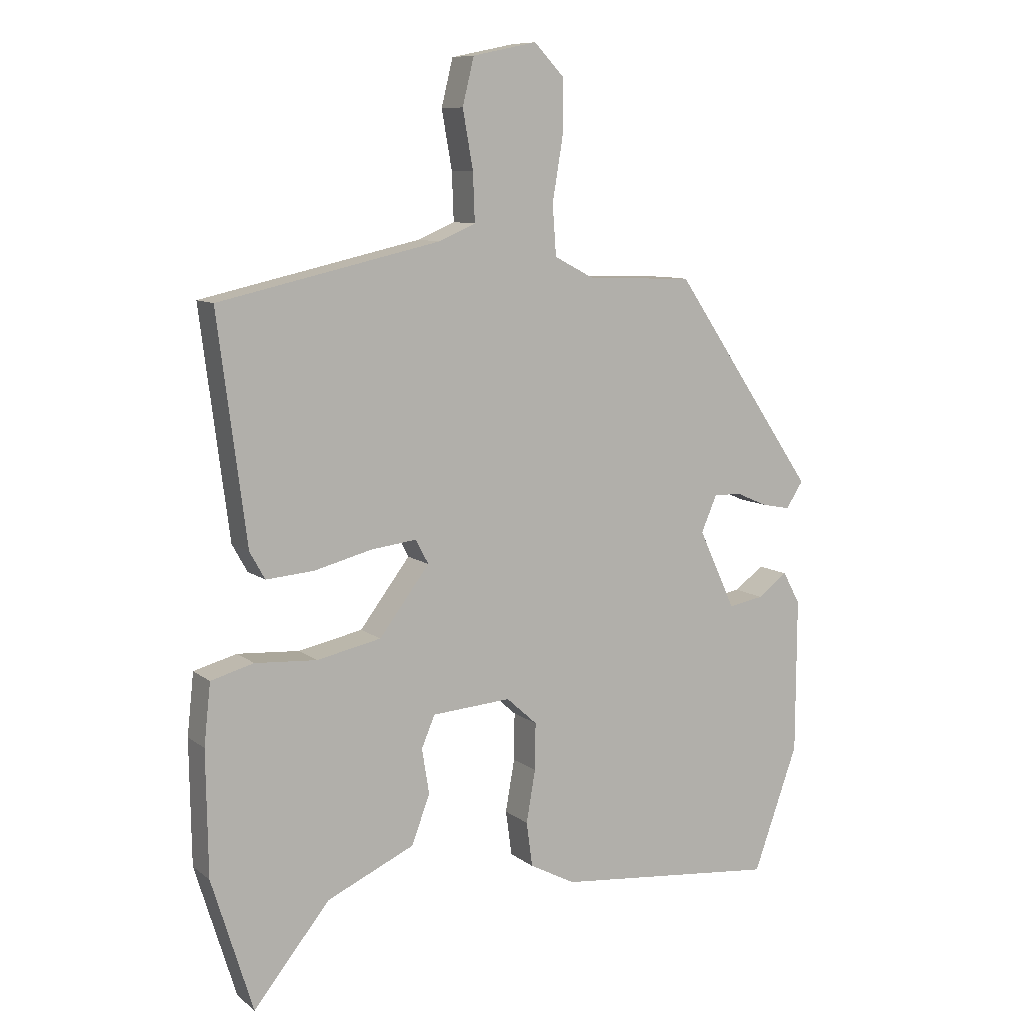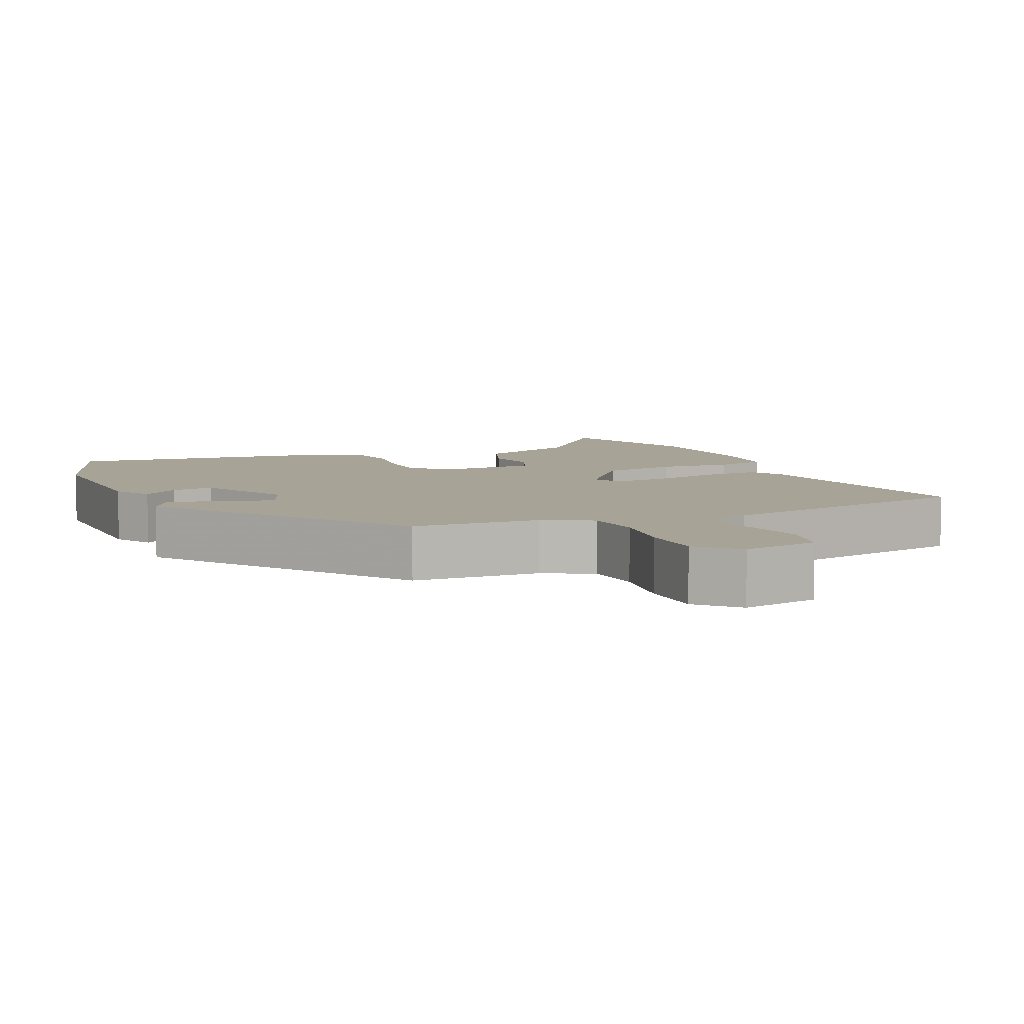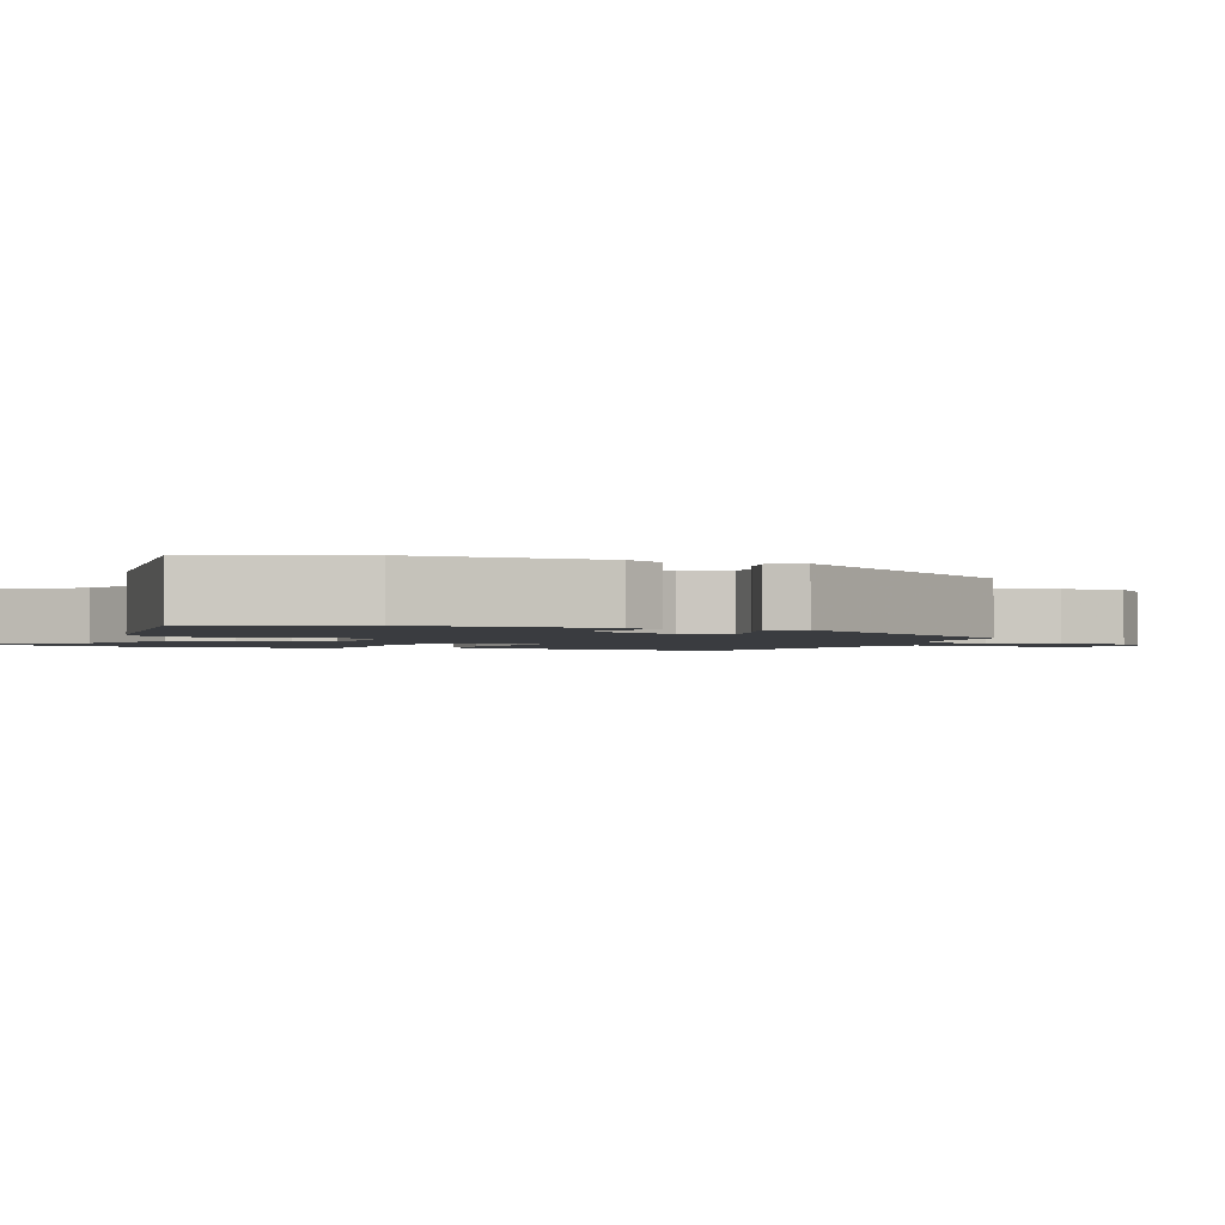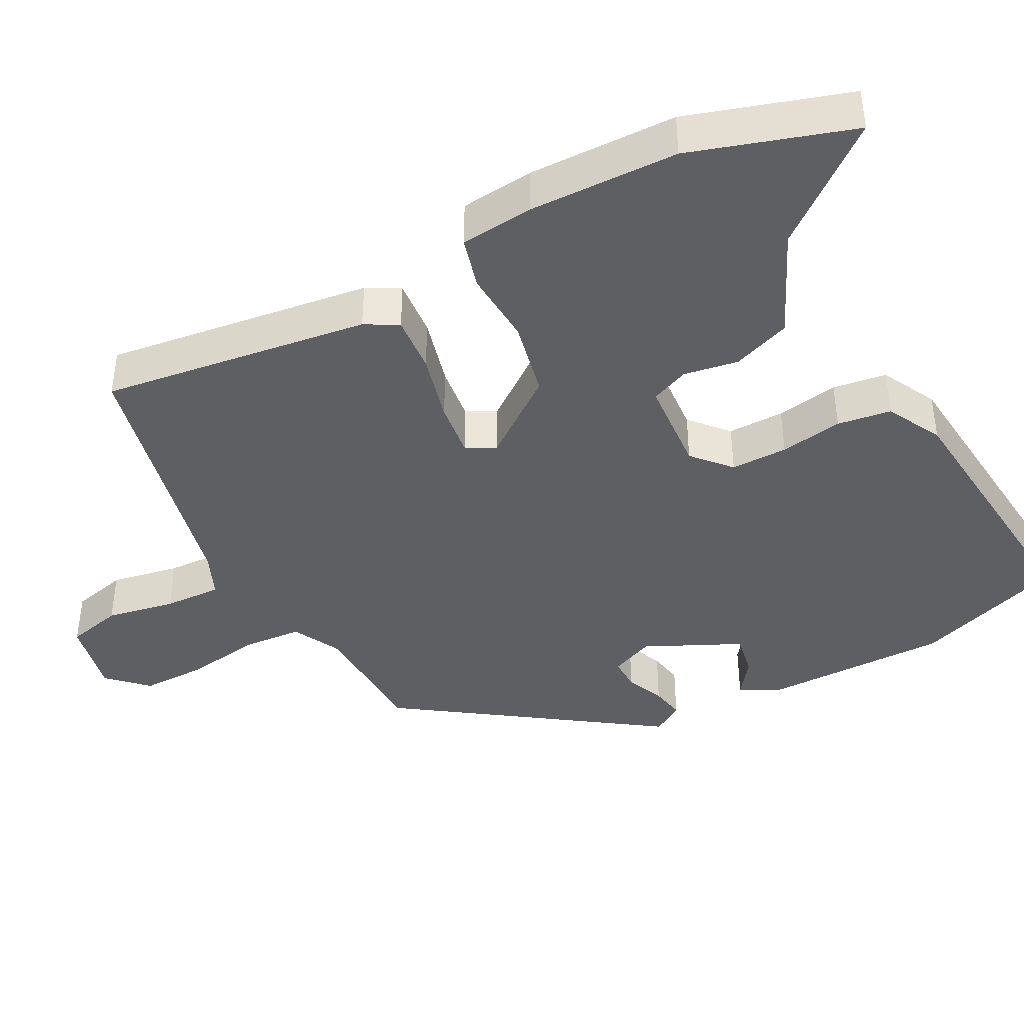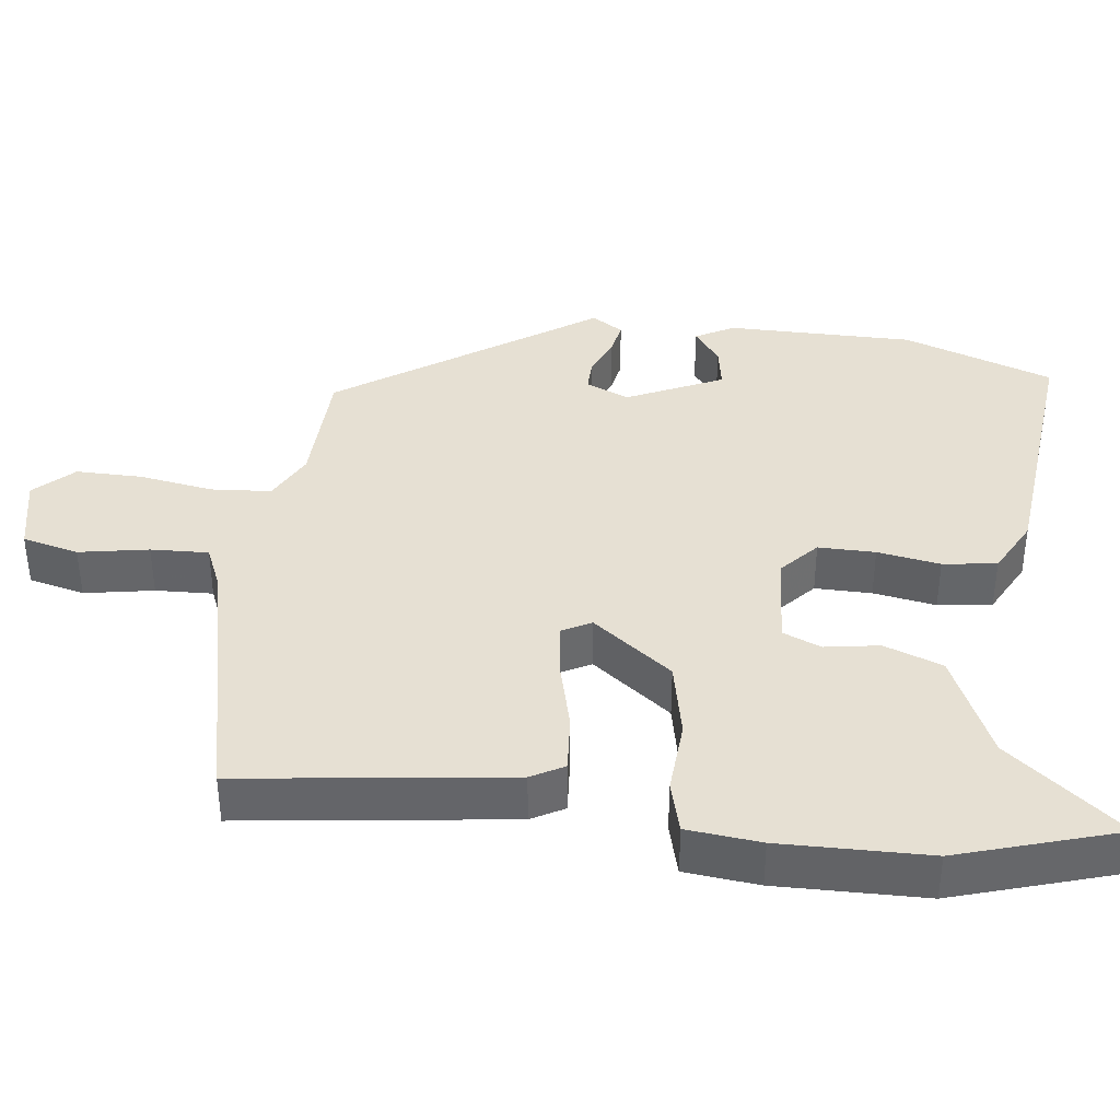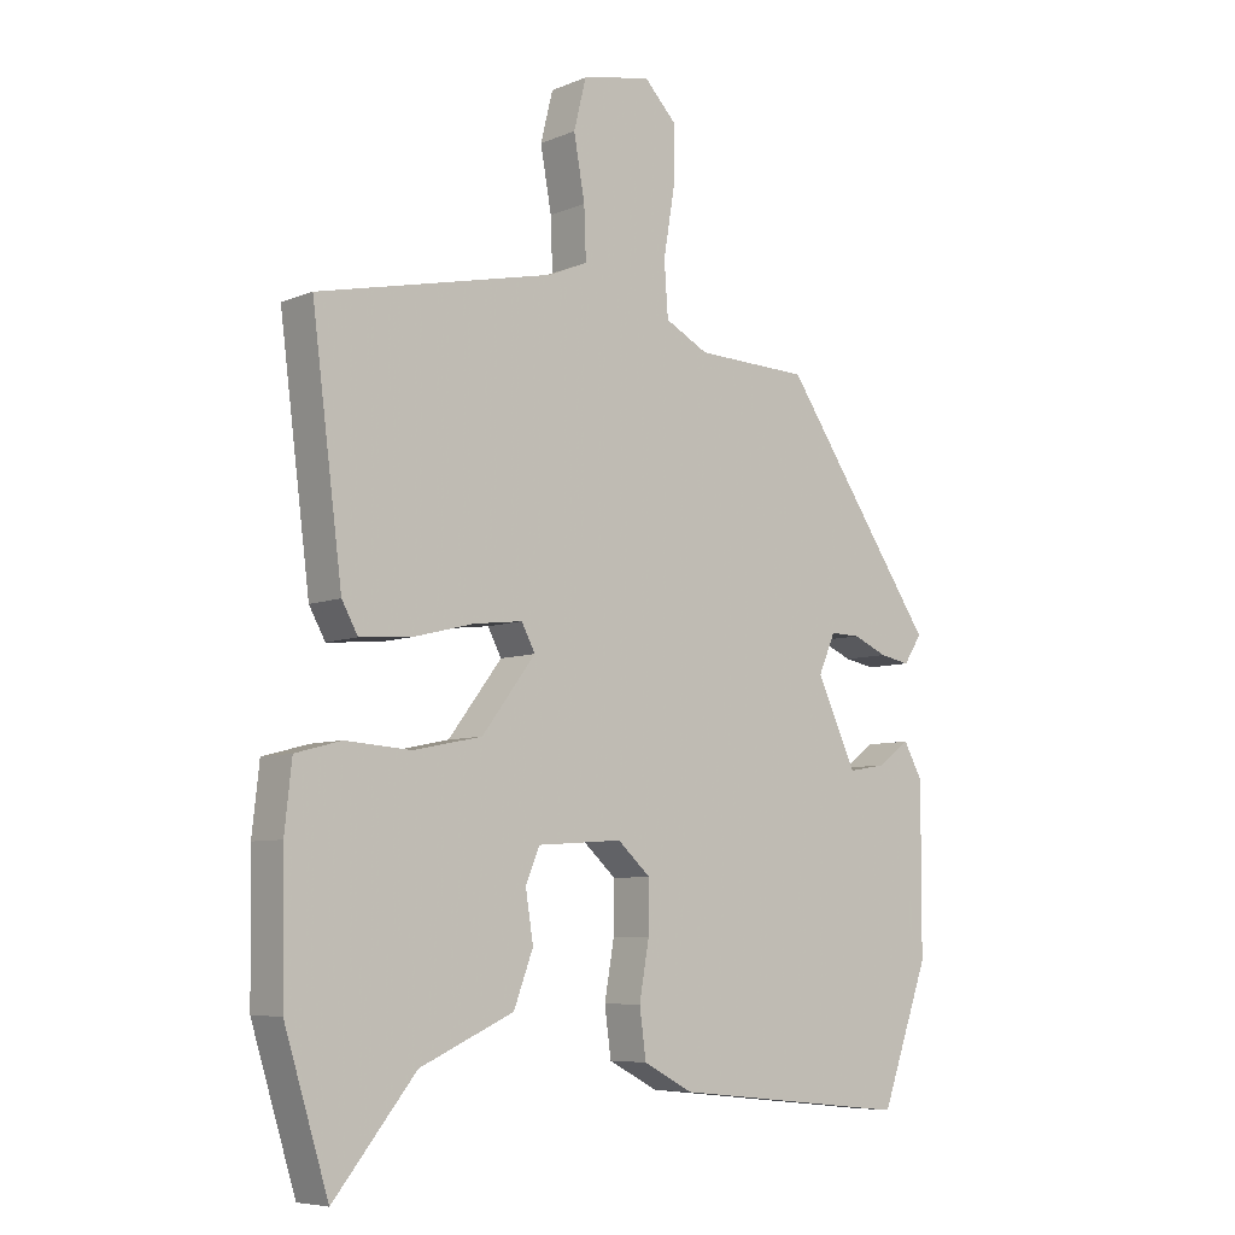
<metadata>
{"format":"obj","ext":"obj","renderer":"f3d","projection":"perspective","resolution":1024,"background":"white","views":[{"elev":9.4,"azim":151.2,"up":"+Z"},{"elev":6.7,"azim":-24.0,"up":"+Y"},{"elev":-1.9,"azim":-111.2,"up":"+Y"},{"elev":-41.1,"azim":117.5,"up":"+Y"},{"elev":38.4,"azim":96.9,"up":"+Y"},{"elev":-7.0,"azim":139.7,"up":"+Z"}]}
</metadata>
<code>
v 0.506 0.07 0.469
v 0.459 0.07 0.101
v 0.434 0.07 0.056
v 0.355 0.07 0.062
v 0.26 0.07 0.086
v 0.184 0.07 0.095
v 0.163 0.07 0.055
v 0.246 0.07 -0.054
v 0.352 0.07 -0.076
v 0.454 0.07 -0.069
v 0.525 0.07 -0.088
v 0.536 0.07 -0.189
v 0.533 0.07 -0.393
v 0.465 0.07 -0.613
v 0.339 0.07 -0.458
v 0.194 0.07 -0.393
v 0.164 0.07 -0.313
v 0.176 0.07 -0.238
v 0.154 0.07 -0.186
v 0.023 0.07 -0.177
v -0.028 0.07 -0.223
v -0.027 0.07 -0.301
v -0.012 0.07 -0.387
v -0.022 0.07 -0.461
v -0.098 0.07 -0.501
v -0.467 0.07 -0.539
v -0.541 0.07 -0.333
v -0.542 0.07 -0.076
v -0.513 0.07 -0.023
v -0.464 0.07 -0.059
v -0.405 0.07 -0.069
v -0.344 0.07 0.062
v -0.37 0.07 0.122
v -0.416 0.07 0.121
v -0.469 0.07 0.098
v -0.516 0.07 0.089
v -0.544 0.07 0.132
v -0.305 0.07 0.481
v -0.13 0.07 0.487
v -0.063 0.07 0.522
v -0.057 0.07 0.605
v -0.074 0.07 0.706
v -0.075 0.07 0.797
v -0.025 0.07 0.849
v 0.081 0.07 0.827
v 0.1 0.07 0.75
v 0.083 0.07 0.655
v 0.08 0.07 0.576
v 0.141 0.07 0.55
v 0.506 0 0.469
v 0.459 0 0.101
v 0.434 0 0.056
v 0.355 0 0.062
v 0.26 0 0.086
v 0.184 0 0.095
v 0.163 0 0.055
v 0.246 0 -0.054
v 0.352 0 -0.076
v 0.454 0 -0.069
v 0.525 0 -0.088
v 0.536 0 -0.189
v 0.533 0 -0.393
v 0.465 0 -0.613
v 0.339 0 -0.458
v 0.194 0 -0.393
v 0.164 0 -0.313
v 0.176 0 -0.238
v 0.154 0 -0.186
v 0.023 0 -0.177
v -0.028 0 -0.223
v -0.027 0 -0.301
v -0.012 0 -0.387
v -0.022 0 -0.461
v -0.098 0 -0.501
v -0.467 0 -0.539
v -0.541 0 -0.333
v -0.542 0 -0.076
v -0.513 0 -0.023
v -0.464 0 -0.059
v -0.405 0 -0.069
v -0.344 0 0.062
v -0.37 0 0.122
v -0.416 0 0.121
v -0.469 0 0.098
v -0.516 0 0.089
v -0.544 0 0.132
v -0.305 0 0.481
v -0.13 0 0.487
v -0.063 0 0.522
v -0.057 0 0.605
v -0.074 0 0.706
v -0.075 0 0.797
v -0.025 0 0.849
v 0.081 0 0.827
v 0.1 0 0.75
v 0.083 0 0.655
v 0.08 0 0.576
v 0.141 0 0.55
f 44 45 46 47
f 44 47 48
f 41 42 43 44
f 40 41 44 48
f 39 40 48 49
f 37 38 39
f 34 35 36 37
f 33 34 37 39
f 32 33 39 49
f 27 28 29 30
f 27 30 31
f 26 27 31
f 22 23 24 25
f 21 22 25 26
f 20 21 26 31
f 15 16 17 18
f 15 18 19
f 14 15 19
f 13 14 19
f 12 13 19
f 9 10 11 12
f 8 9 12 19
f 7 8 19 20
f 2 3 4 5
f 2 5 6
f 1 2 6
f 49 1 6
f 20 31 32 49
f 6 7 20 49
f 96 95 94 93
f 97 96 93
f 93 92 91 90
f 97 93 90 89
f 98 97 89 88
f 88 87 86
f 86 85 84 83
f 88 86 83 82
f 98 88 82 81
f 79 78 77 76
f 80 79 76
f 80 76 75
f 74 73 72 71
f 75 74 71 70
f 80 75 70 69
f 67 66 65 64
f 68 67 64
f 68 64 63
f 68 63 62
f 68 62 61
f 61 60 59 58
f 68 61 58 57
f 69 68 57 56
f 54 53 52 51
f 55 54 51
f 55 51 50
f 55 50 98
f 98 81 80 69
f 98 69 56 55
f 1 50 51 2
f 2 51 52 3
f 3 52 53 4
f 4 53 54 5
f 5 54 55 6
f 6 55 56 7
f 7 56 57 8
f 8 57 58 9
f 9 58 59 10
f 10 59 60 11
f 11 60 61 12
f 12 61 62 13
f 13 62 63 14
f 14 63 64 15
f 15 64 65 16
f 16 65 66 17
f 17 66 67 18
f 18 67 68 19
f 19 68 69 20
f 20 69 70 21
f 21 70 71 22
f 22 71 72 23
f 23 72 73 24
f 24 73 74 25
f 25 74 75 26
f 26 75 76 27
f 27 76 77 28
f 28 77 78 29
f 29 78 79 30
f 30 79 80 31
f 31 80 81 32
f 32 81 82 33
f 33 82 83 34
f 34 83 84 35
f 35 84 85 36
f 36 85 86 37
f 37 86 87 38
f 38 87 88 39
f 39 88 89 40
f 40 89 90 41
f 41 90 91 42
f 42 91 92 43
f 43 92 93 44
f 44 93 94 45
f 45 94 95 46
f 46 95 96 47
f 47 96 97 48
f 48 97 98 49
f 49 98 50 1

</code>
